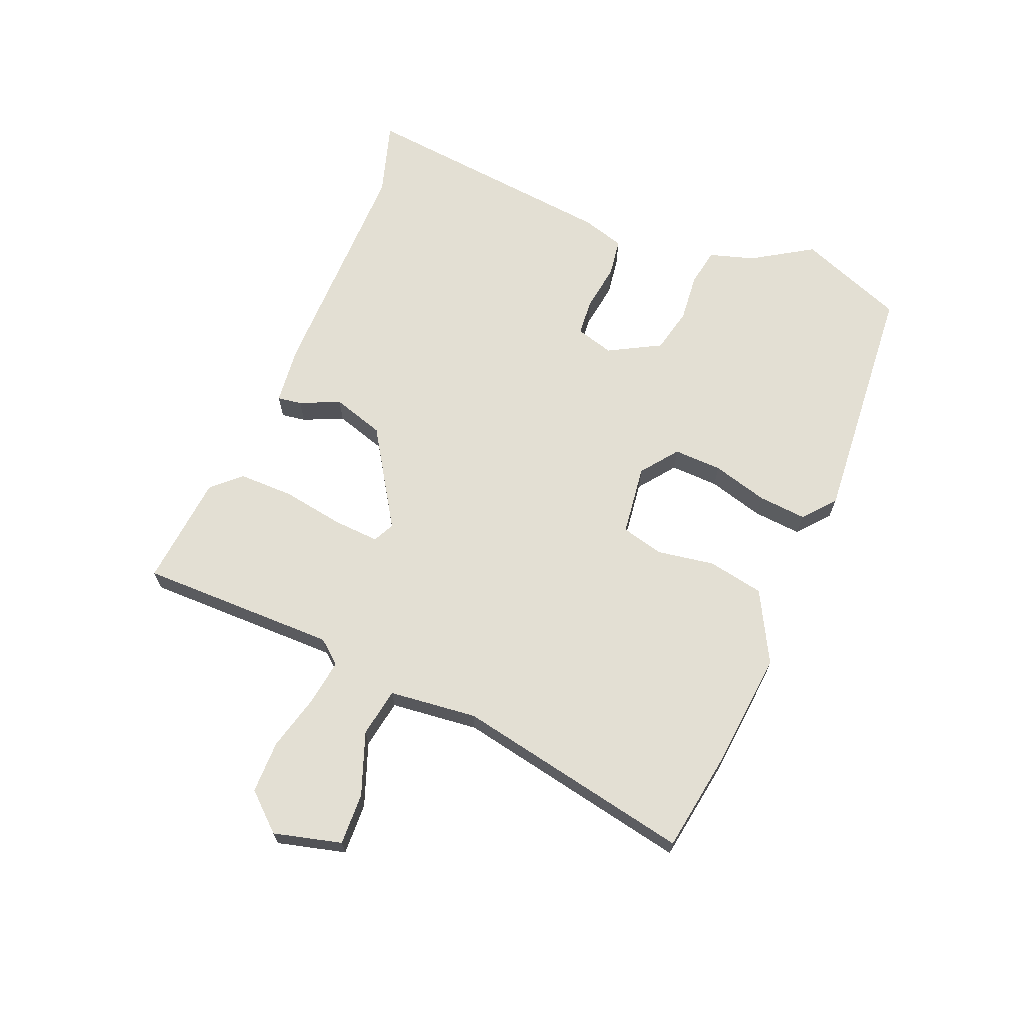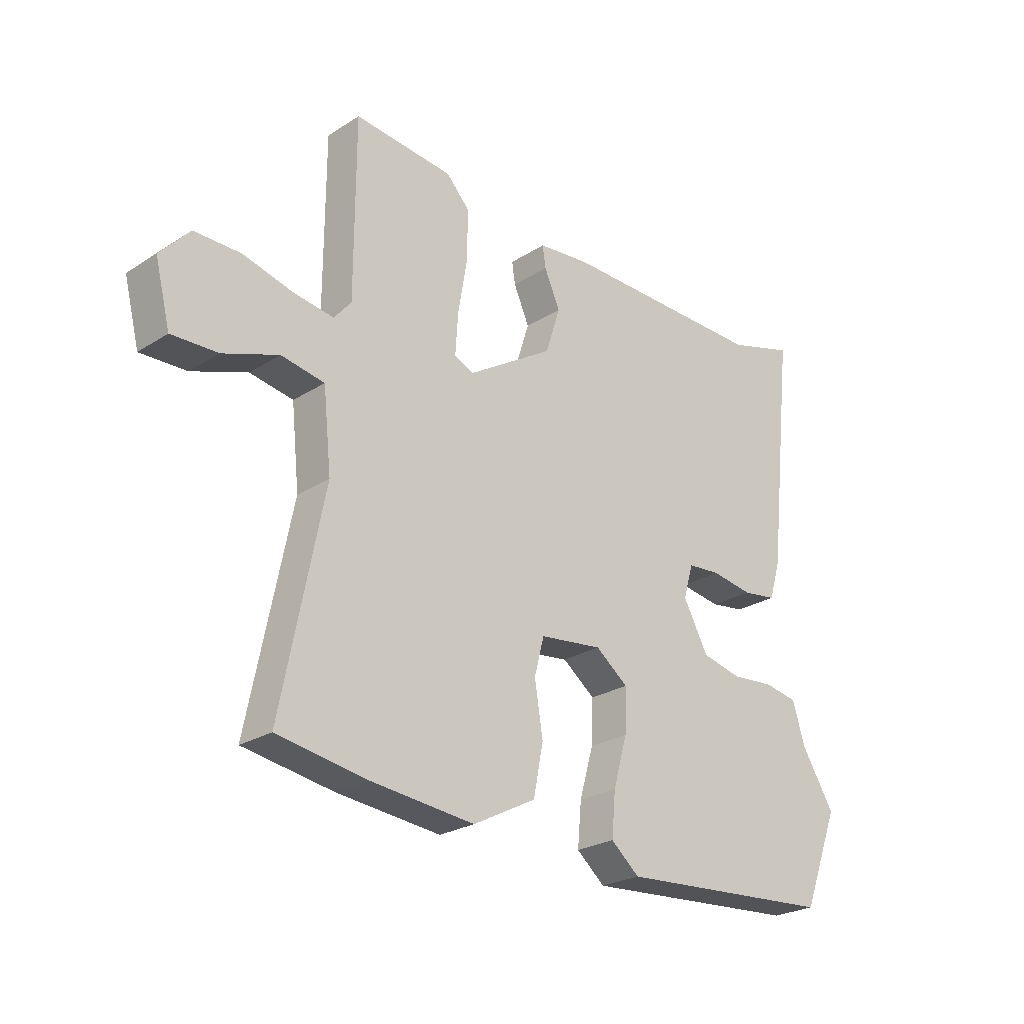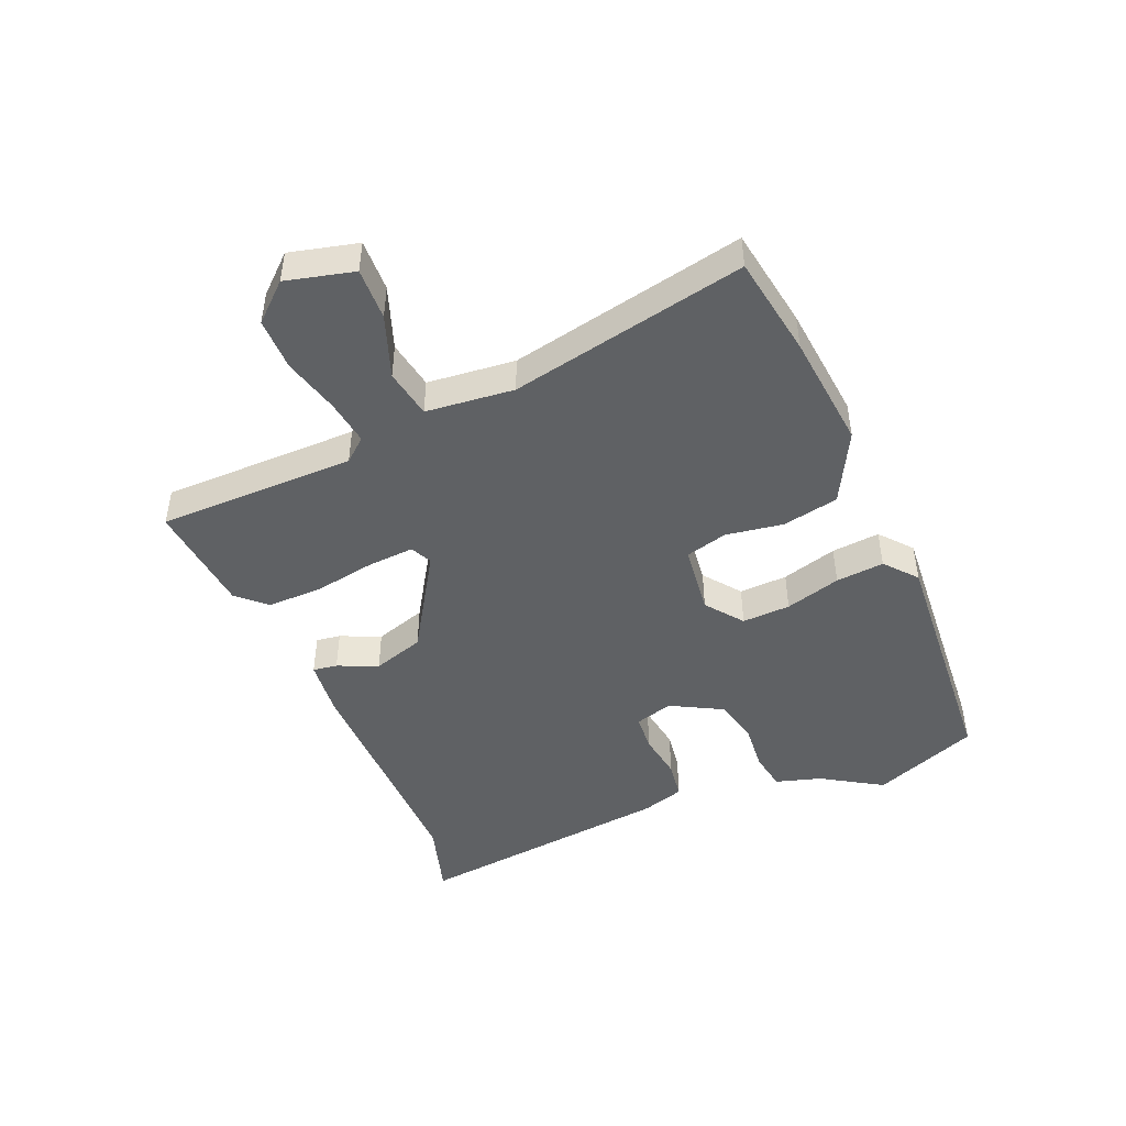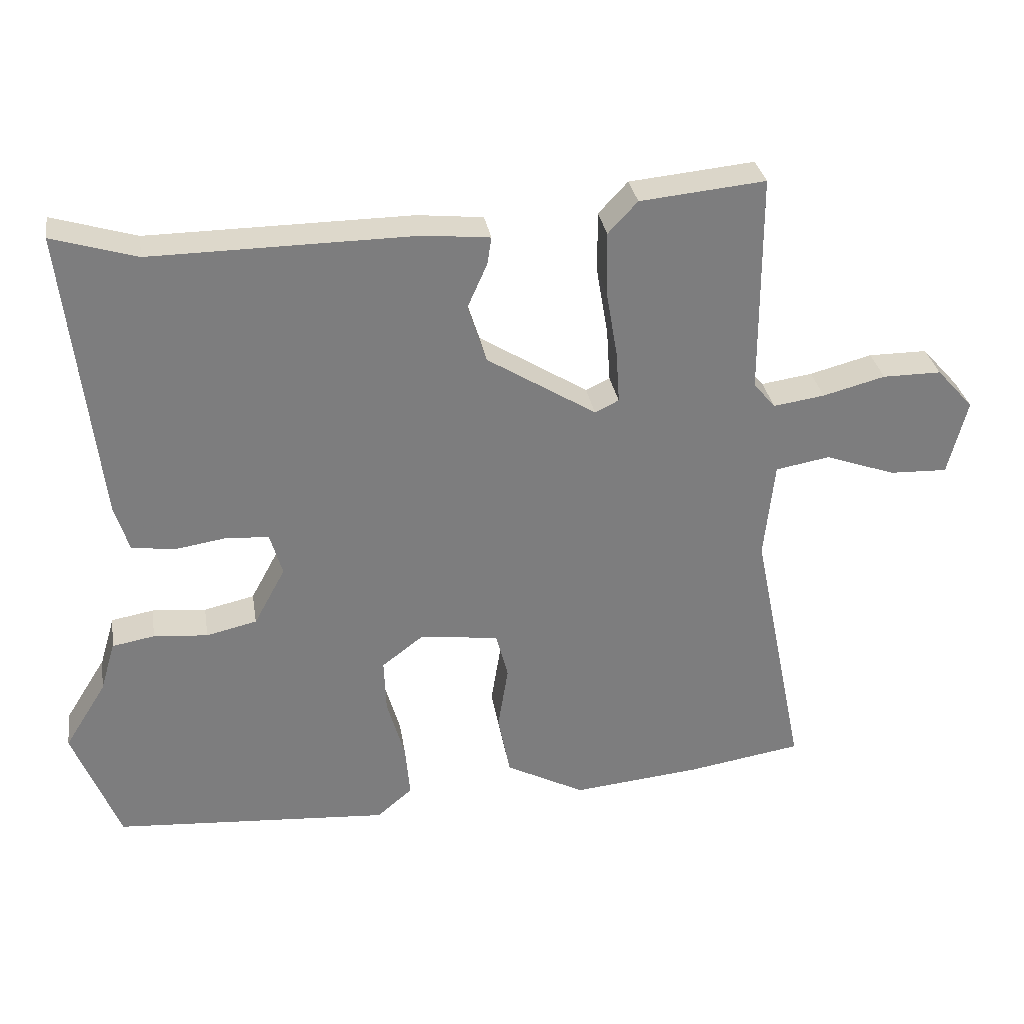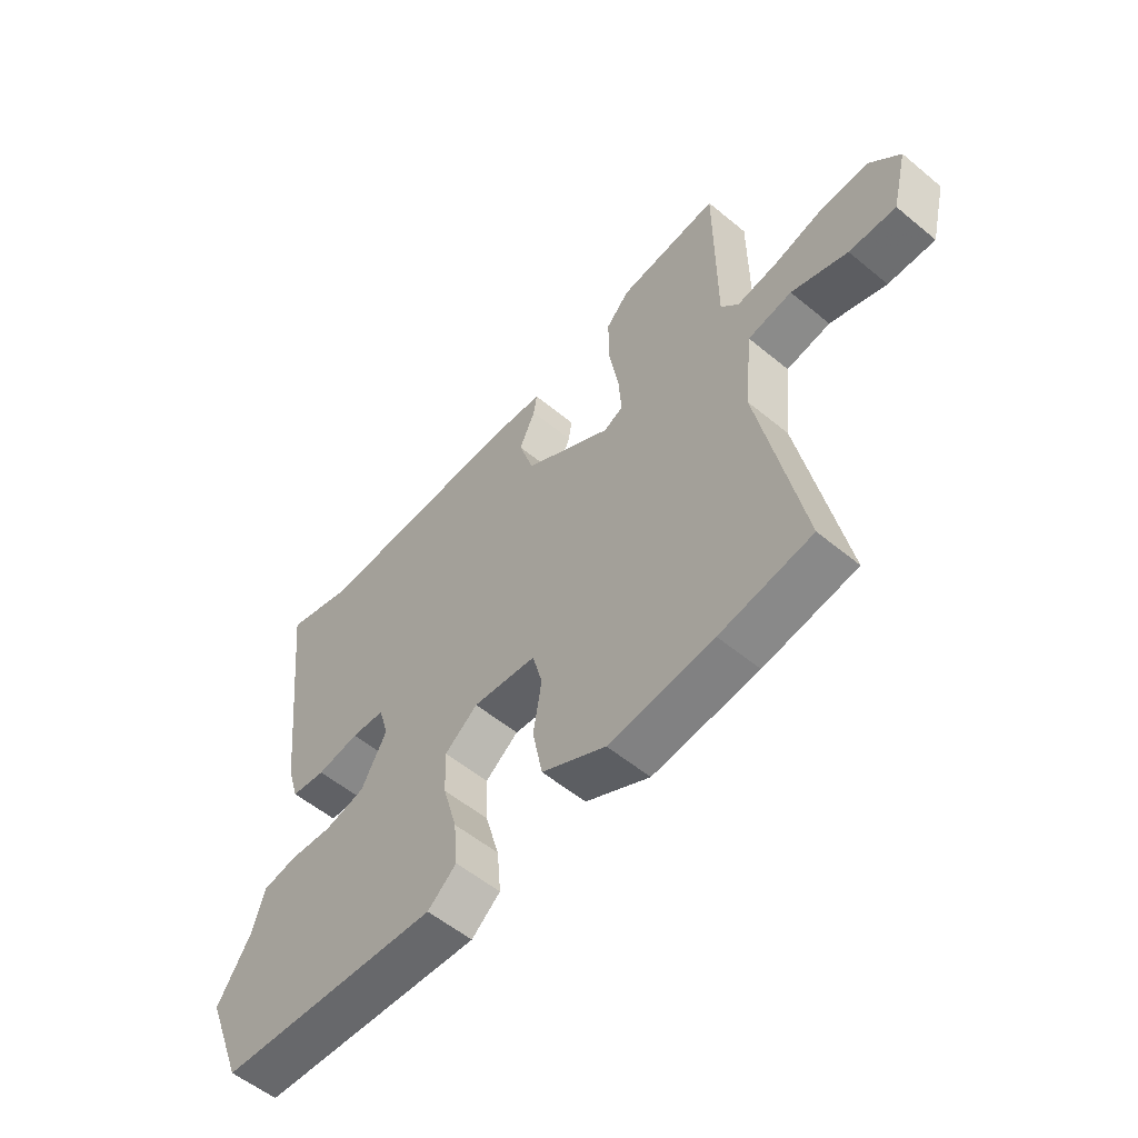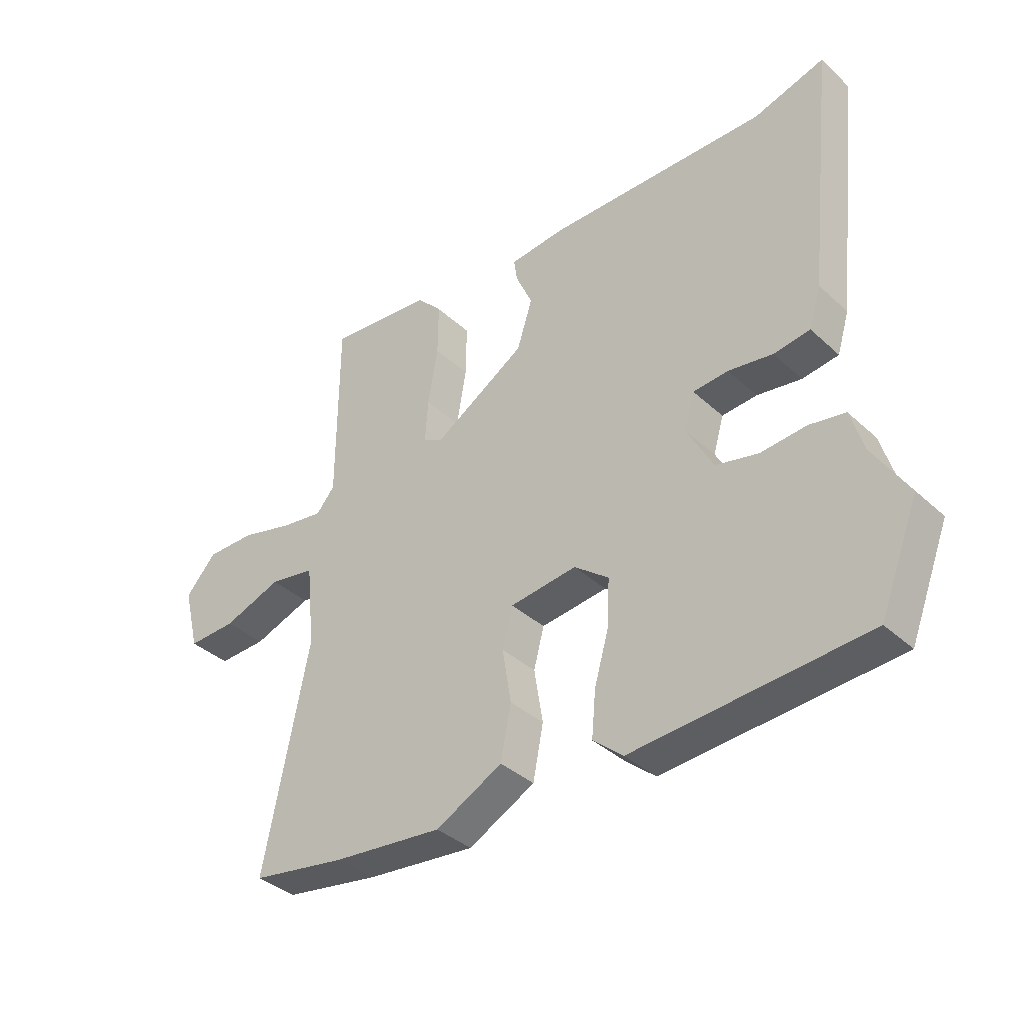
<metadata>
{"format":"obj","ext":"obj","renderer":"f3d","projection":"perspective","resolution":1024,"background":"white","views":[{"elev":67.1,"azim":112.1,"up":"+Y"},{"elev":-25.0,"azim":135.8,"up":"+Z"},{"elev":-46.5,"azim":112.9,"up":"+Y"},{"elev":31.4,"azim":-9.2,"up":"+Z"},{"elev":-55.8,"azim":49.1,"up":"+Z"},{"elev":-37.0,"azim":-139.5,"up":"+Z"}]}
</metadata>
<code>
v -0.496 0.07 -0.511
v -0.564 0.07 -0.338
v -0.503 0.07 -0.24
v -0.481 0.07 -0.166
v -0.419 0.07 -0.155
v -0.34 0.07 -0.162
v -0.266 0.07 -0.145
v -0.22 0.07 -0.06
v -0.238 0.07 0.002
v -0.299 0.07 0.007
v -0.376 0.07 -0.005
v -0.439 0.07 0.004
v -0.46 0.07 0.073
v -0.508 0.07 0.502
v -0.385 0.07 0.465
v 0 0.07 0.469
v 0.096 0.07 0.459
v 0.09 0.07 0.419
v 0.061 0.07 0.354
v 0.088 0.07 0.269
v 0.248 0.07 0.169
v 0.283 0.07 0.186
v 0.278 0.07 0.262
v 0.261 0.07 0.362
v 0.26 0.07 0.453
v 0.303 0.07 0.499
v 0.486 0.07 0.517
v 0.487 0.07 0.194
v 0.519 0.07 0.156
v 0.594 0.07 0.167
v 0.685 0.07 0.191
v 0.771 0.07 0.191
v 0.825 0.07 0.131
v 0.797 0.07 0.02
v 0.712 0.07 0.023
v 0.61 0.07 0.06
v 0.53 0.07 0.046
v 0.515 0.07 -0.098
v 0.593 0.07 -0.485
v 0.427 0.07 -0.512
v 0.237 0.07 -0.531
v 0.121 0.07 -0.47
v 0.103 0.07 -0.378
v 0.118 0.07 -0.284
v 0.1 0.07 -0.215
v -0.016 0.07 -0.201
v -0.076 0.07 -0.247
v -0.073 0.07 -0.326
v -0.047 0.07 -0.417
v -0.04 0.07 -0.496
v -0.092 0.07 -0.54
v -0.496 0 -0.511
v -0.564 0 -0.338
v -0.503 0 -0.24
v -0.481 0 -0.166
v -0.419 0 -0.155
v -0.34 0 -0.162
v -0.266 0 -0.145
v -0.22 0 -0.06
v -0.238 0 0.002
v -0.299 0 0.007
v -0.376 0 -0.005
v -0.439 0 0.004
v -0.46 0 0.073
v -0.508 0 0.502
v -0.385 0 0.465
v 0 0 0.469
v 0.096 0 0.459
v 0.09 0 0.419
v 0.061 0 0.354
v 0.088 0 0.269
v 0.248 0 0.169
v 0.283 0 0.186
v 0.278 0 0.262
v 0.261 0 0.362
v 0.26 0 0.453
v 0.303 0 0.499
v 0.486 0 0.517
v 0.487 0 0.194
v 0.519 0 0.156
v 0.594 0 0.167
v 0.685 0 0.191
v 0.771 0 0.191
v 0.825 0 0.131
v 0.797 0 0.02
v 0.712 0 0.023
v 0.61 0 0.06
v 0.53 0 0.046
v 0.515 0 -0.098
v 0.593 0 -0.485
v 0.427 0 -0.512
v 0.237 0 -0.531
v 0.121 0 -0.47
v 0.103 0 -0.378
v 0.118 0 -0.284
v 0.1 0 -0.215
v -0.016 0 -0.201
v -0.076 0 -0.247
v -0.073 0 -0.326
v -0.047 0 -0.417
v -0.04 0 -0.496
v -0.092 0 -0.54
f 48 49 50 51
f 47 48 51 1
f 46 47 1 2
f 41 42 43 44
f 41 44 45
f 38 39 40 41
f 37 38 41 45
f 33 34 35 36
f 33 36 37
f 30 31 32 33
f 29 30 33 37
f 28 29 37 45
f 23 24 25 26
f 22 23 26 27
f 16 17 18 19
f 15 16 19 20
f 14 15 20 21
f 10 11 12 13
f 9 10 13 14
f 3 4 5 6
f 46 2 3 6
f 46 6 7
f 45 46 7 8
f 22 27 28 45
f 21 22 45 8
f 9 14 21
f 8 9 21
f 102 101 100 99
f 52 102 99 98
f 53 52 98 97
f 95 94 93 92
f 96 95 92
f 92 91 90 89
f 96 92 89 88
f 87 86 85 84
f 88 87 84
f 84 83 82 81
f 88 84 81 80
f 96 88 80 79
f 77 76 75 74
f 78 77 74 73
f 70 69 68 67
f 71 70 67 66
f 72 71 66 65
f 64 63 62 61
f 65 64 61 60
f 57 56 55 54
f 57 54 53 97
f 58 57 97
f 59 58 97 96
f 96 79 78 73
f 59 96 73 72
f 72 65 60
f 72 60 59
f 1 52 53 2
f 2 53 54 3
f 3 54 55 4
f 4 55 56 5
f 5 56 57 6
f 6 57 58 7
f 7 58 59 8
f 8 59 60 9
f 9 60 61 10
f 10 61 62 11
f 11 62 63 12
f 12 63 64 13
f 13 64 65 14
f 14 65 66 15
f 15 66 67 16
f 16 67 68 17
f 17 68 69 18
f 18 69 70 19
f 19 70 71 20
f 20 71 72 21
f 21 72 73 22
f 22 73 74 23
f 23 74 75 24
f 24 75 76 25
f 25 76 77 26
f 26 77 78 27
f 27 78 79 28
f 28 79 80 29
f 29 80 81 30
f 30 81 82 31
f 31 82 83 32
f 32 83 84 33
f 33 84 85 34
f 34 85 86 35
f 35 86 87 36
f 36 87 88 37
f 37 88 89 38
f 38 89 90 39
f 39 90 91 40
f 40 91 92 41
f 41 92 93 42
f 42 93 94 43
f 43 94 95 44
f 44 95 96 45
f 45 96 97 46
f 46 97 98 47
f 47 98 99 48
f 48 99 100 49
f 49 100 101 50
f 50 101 102 51
f 51 102 52 1

</code>
